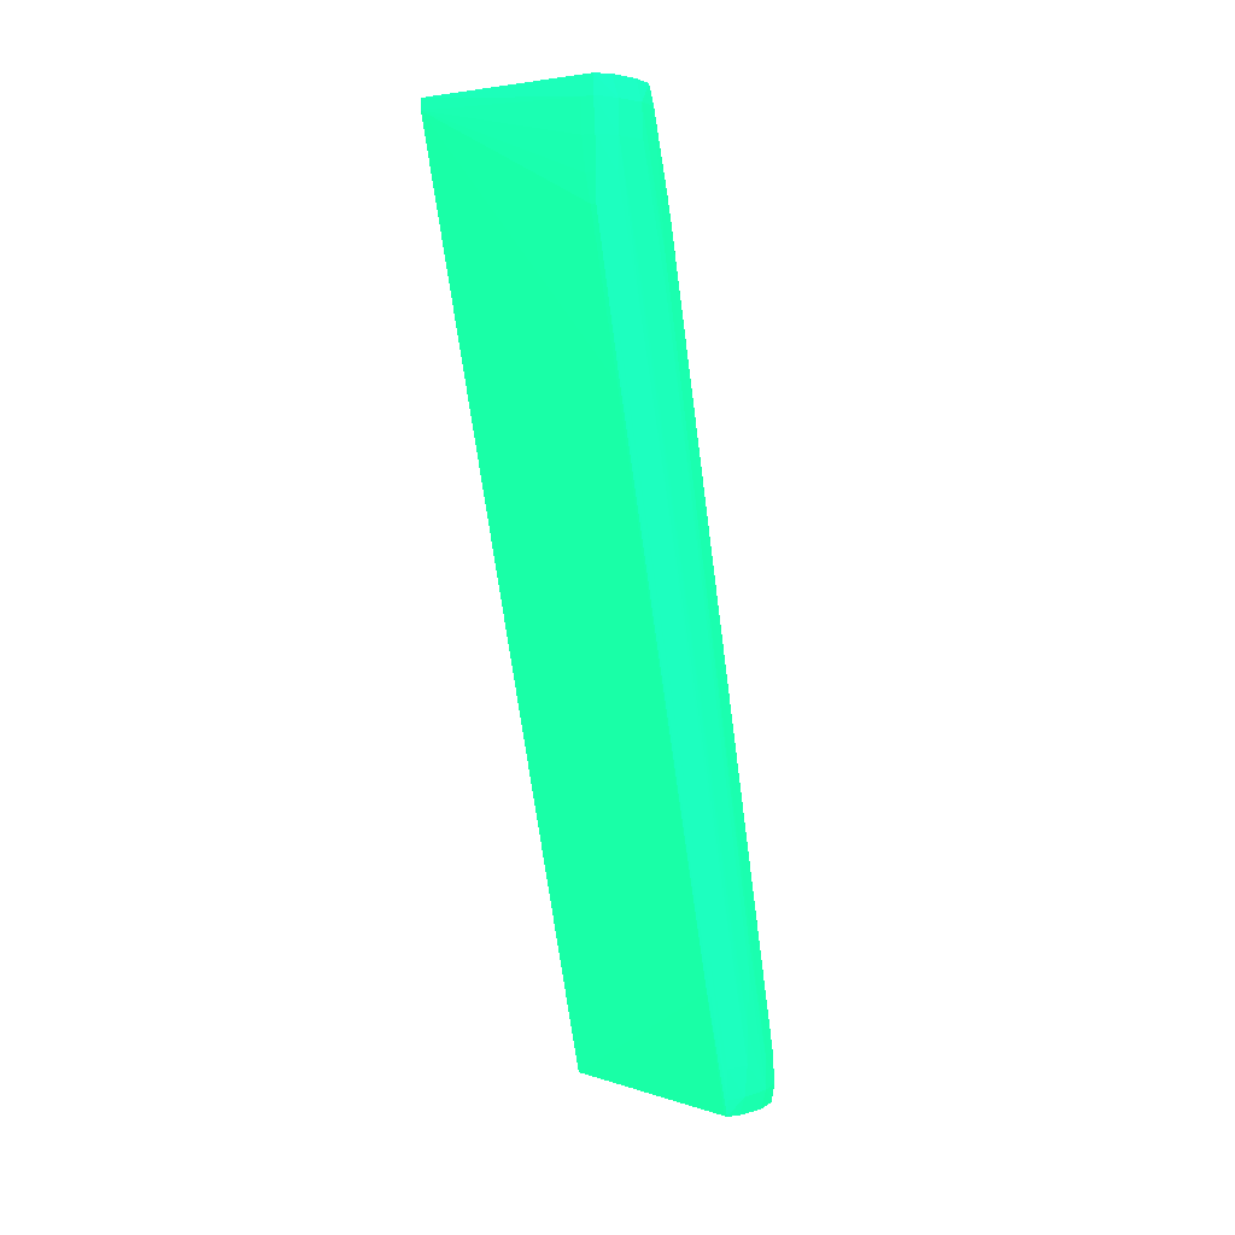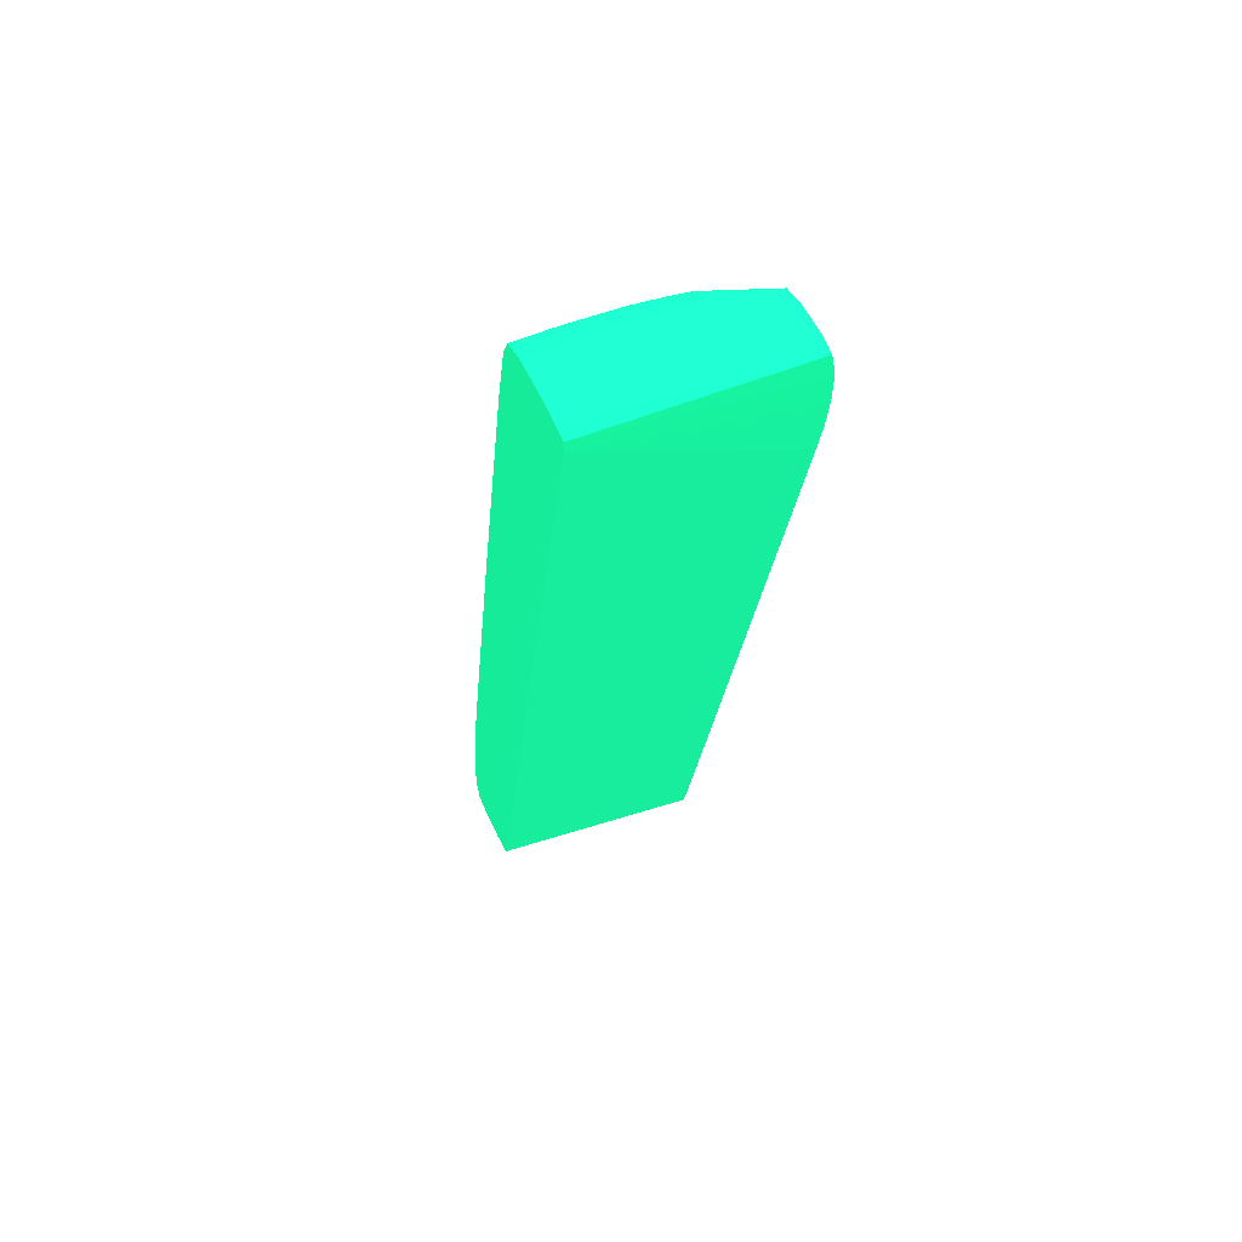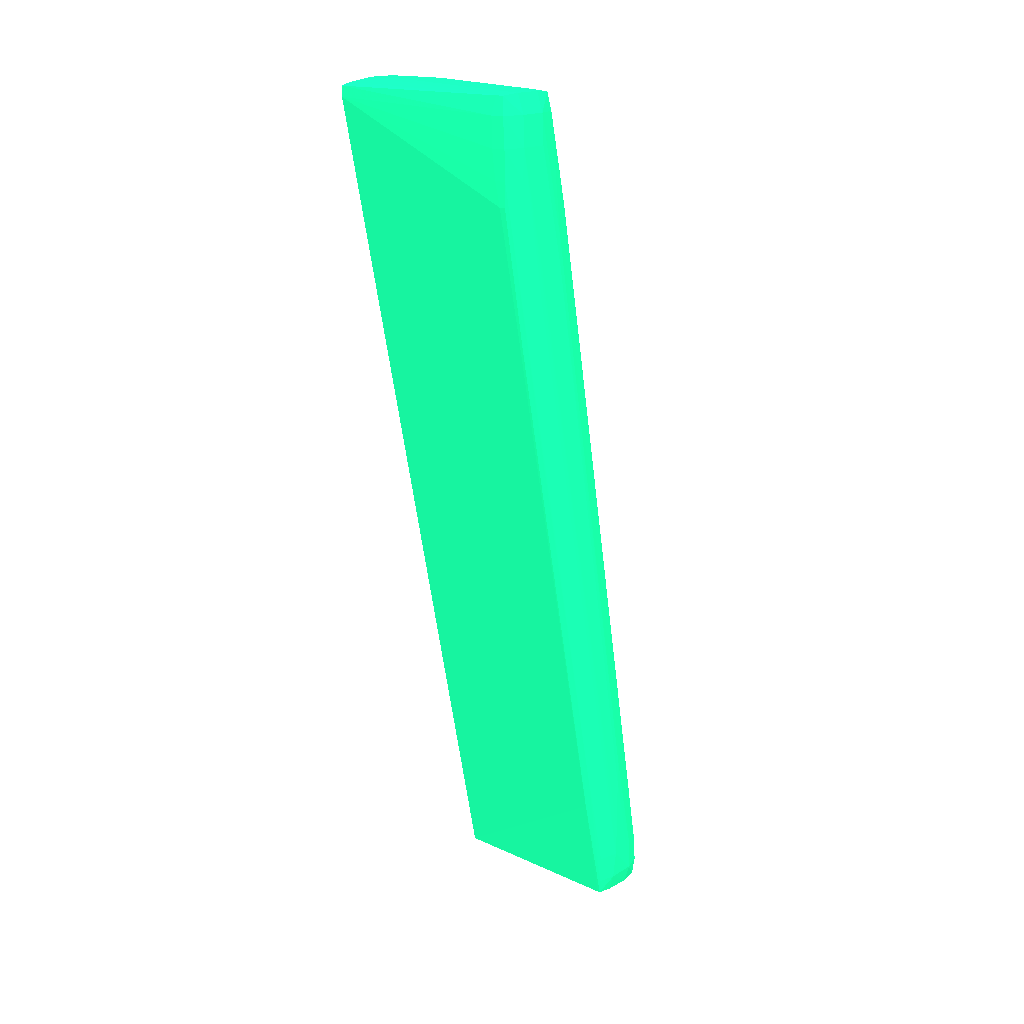
<metadata>
{"format":"obj","ext":"obj","renderer":"f3d","projection":"perspective","resolution":1024,"background":"white","views":[{"elev":5.0,"azim":40.4,"up":"+Y"},{"elev":55.1,"azim":-24.6,"up":"+Y"},{"elev":17.4,"azim":36.8,"up":"+Y"}]}
</metadata>
<code>
v 0.0142 -0.02857 -0.1177 0.06667 0.6941 0.451
v 0.01318 -0.02857 -0.1177 0.06667 0.6941 0.451
v 0.01424 -0.03086 -0.1178 0.06667 0.6941 0.451
v 0.01471 -0.03086 -0.1195 0.06667 0.6941 0.451
v 0.01463 -0.02857 -0.1195 0.06667 0.6941 0.451
v 0.01403 -0.02718 -0.1179 0.06667 0.6941 0.451
v 0.01341 -0.02718 -0.1179 0.06667 0.6941 0.451
v -0.001446 -0.02712 -0.1183 0.06667 0.6941 0.451
v -0.001446 -0.02794 -0.1183 0.06667 0.6941 0.451
v 0.01313 -0.03086 -0.1178 0.06667 0.6941 0.451
v 0.01414 -0.03316 -0.118 0.06667 0.6941 0.451
v 0.01419 -0.04234 -0.1202 0.06667 0.6941 0.451
v 0.01462 -0.03316 -0.1195 0.06667 0.6941 0.451
v 0.01472 -0.03086 -0.1218 0.06667 0.6941 0.451
v 0.01467 -0.04234 -0.1218 0.06667 0.6941 0.451
v 0.0147 -0.05152 -0.1241 0.06667 0.6941 0.451
v 0.01472 -0.08136 -0.131 0.06667 0.6941 0.451
v 0.01472 -0.06071 -0.1264 0.06667 0.6941 0.451
v 0.01472 -0.04005 -0.1218 0.06667 0.6941 0.451
v 0.01472 -0.03775 -0.1218 0.06667 0.6941 0.451
v 0.01463 -0.02857 -0.1218 0.06667 0.6941 0.451
v 0.01415 -0.02707 -0.1195 0.06667 0.6941 0.451
v 0.001147 -0.02667 -0.1218 0.06667 0.6941 0.451
v -0.001446 -0.02665 -0.1215 0.06667 0.6941 0.451
v -0.001446 -0.02689 -0.1194 0.06667 0.6941 0.451
v -0.001446 -0.02697 -0.1189 0.06667 0.6941 0.451
v 0.01365 -0.04608 -0.1206 0.06667 0.6941 0.451
v 0.0135 -0.03505 -0.1182 0.06667 0.6941 0.451
v 0.01326 -0.03316 -0.118 0.06667 0.6941 0.451
v -0.001446 -0.09667 -0.1339 0.06667 0.6941 0.451
v 0.01376 -0.08713 -0.1299 0.06667 0.6941 0.451
v 0.01396 -0.03505 -0.1182 0.06667 0.6941 0.451
v 0.01402 -0.04464 -0.1205 0.06667 0.6941 0.451
v 0.01411 -0.05382 -0.1227 0.06667 0.6941 0.451
v 0.01415 -0.08366 -0.1295 0.06667 0.6941 0.451
v 0.01417 -0.063 -0.1249 0.06667 0.6941 0.451
v 0.0142 -0.09284 -0.1317 0.06667 0.6941 0.451
v 0.01463 -0.08366 -0.131 0.06667 0.6941 0.451
v 0.01465 -0.063 -0.1264 0.06667 0.6941 0.451
v 0.01472 -0.05152 -0.1264 0.06667 0.6941 0.451
v 0.01472 -0.04005 -0.1241 0.06667 0.6941 0.451
v 0.01466 -0.03775 -0.1241 0.06667 0.6941 0.451
v 0.01472 -0.07447 -0.131 0.06667 0.6941 0.451
v 0.01468 -0.09284 -0.1333 0.06667 0.6941 0.451
v 0.01469 -0.07218 -0.1287 0.06667 0.6941 0.451
v 0.01472 -0.09054 -0.1333 0.06667 0.6941 0.451
v 0.01472 -0.04923 -0.1241 0.06667 0.6941 0.451
v 0.0142 -0.02857 -0.1235 0.06667 0.6941 0.451
v 0.01402 -0.02718 -0.1233 0.06667 0.6941 0.451
v 0.01415 -0.02707 -0.1218 0.06667 0.6941 0.451
v 0.003444 -0.02666 -0.1241 0.06667 0.6941 0.451
v -0.001148 -0.02664 -0.1218 0.06667 0.6941 0.451
v -0.001446 -0.02664 -0.1218 0.06667 0.6941 0.451
v 0.01386 -0.04608 -0.1206 0.06667 0.6941 0.451
v -0.001446 -0.09706 -0.1356 0.06667 0.6941 0.451
v 0.01364 -0.09636 -0.1321 0.06667 0.6941 0.451
v 0.01378 -0.08713 -0.1299 0.06667 0.6941 0.451
v 0.01393 -0.05558 -0.1229 0.06667 0.6941 0.451
v 0.01397 -0.06529 -0.1251 0.06667 0.6941 0.451
v 0.01407 -0.07447 -0.1273 0.06667 0.6941 0.451
v 0.01402 -0.09513 -0.1319 0.06667 0.6941 0.451
v 0.01445 -0.09513 -0.1333 0.06667 0.6941 0.451
v 0.01469 -0.08366 -0.1333 0.06667 0.6941 0.451
v 0.01467 -0.04923 -0.1264 0.06667 0.6941 0.451
v 0.01468 -0.07218 -0.131 0.06667 0.6941 0.451
v 0.01418 -0.03775 -0.1257 0.06667 0.6941 0.451
v 0.01419 -0.04923 -0.128 0.06667 0.6941 0.451
v 0.01472 -0.08595 -0.1333 0.06667 0.6941 0.451
v 0.0146 -0.09513 -0.1356 0.06667 0.6941 0.451
v 0.01401 -0.03546 -0.1255 0.06667 0.6941 0.451
v 0.01385 -0.03399 -0.1254 0.06667 0.6941 0.451
v 0.009373 -0.02736 -0.1253 0.06667 0.6941 0.451
v 0.01262 -0.02709 -0.1235 0.06667 0.6941 0.451
v 0.0135 -0.03246 -0.1251 0.06667 0.6941 0.451
v 0.01301 -0.03086 -0.1249 0.06667 0.6941 0.451
v 0.01241 -0.02878 -0.1246 0.06667 0.6941 0.451
v 0.001147 -0.02665 -0.1241 0.06667 0.6941 0.451
v 0.005739 -0.02679 -0.1241 0.06667 0.6941 0.451
v 0.005739 -0.0271 -0.1256 0.06667 0.6941 0.451
v 0.003444 -0.02705 -0.1257 0.06667 0.6941 0.451
v 0.001147 -0.02703 -0.1258 0.06667 0.6941 0.451
v -0.001446 -0.02665 -0.1241 0.06667 0.6941 0.451
v 0.0139 -0.0761 -0.1275 0.06667 0.6941 0.451
v -0.001446 -0.09706 -0.1379 0.06667 0.6941 0.451
v 0.001147 -0.09706 -0.1379 0.06667 0.6941 0.451
v 0.01262 -0.09702 -0.1356 0.06667 0.6941 0.451
v 0.01278 -0.09663 -0.1333 0.06667 0.6941 0.451
v 0.01385 -0.09636 -0.1321 0.06667 0.6941 0.451
v 0.01393 -0.08595 -0.1297 0.06667 0.6941 0.451
v 0.01402 -0.09652 -0.1333 0.06667 0.6941 0.451
v 0.01415 -0.09664 -0.1356 0.06667 0.6941 0.451
v 0.01457 -0.09284 -0.1356 0.06667 0.6941 0.451
v 0.01421 -0.08366 -0.135 0.06667 0.6941 0.451
v 0.01421 -0.07218 -0.1327 0.06667 0.6941 0.451
v 0.01403 -0.04693 -0.1278 0.06667 0.6941 0.451
v 0.01409 -0.09284 -0.1371 0.06667 0.6941 0.451
v 0.01403 -0.09652 -0.1371 0.06667 0.6941 0.451
v 0.01417 -0.09513 -0.1372 0.06667 0.6941 0.451
v 0.01387 -0.04538 -0.1277 0.06667 0.6941 0.451
v 0.01269 -0.03319 -0.1256 0.06667 0.6941 0.451
v 0.0115 -0.02968 -0.1253 0.06667 0.6941 0.451
v 0.01282 -0.09038 -0.1373 0.06667 0.6941 0.451
v 0.008175 -0.0813 -0.1372 0.06667 0.6941 0.451
v 0.00751 -0.07906 -0.137 0.06667 0.6941 0.451
v 0.007099 -0.07755 -0.1368 0.06667 0.6941 0.451
v 0.008032 -0.02857 -0.1259 0.06667 0.6941 0.451
v 0.005739 -0.02857 -0.1262 0.06667 0.6941 0.451
v 0.008032 -0.02724 -0.1255 0.06667 0.6941 0.451
v 0.01022 -0.02878 -0.1255 0.06667 0.6941 0.451
v 0.00815 -0.03762 -0.1279 0.06667 0.6941 0.451
v 0.003444 -0.02857 -0.1264 0.06667 0.6941 0.451
v 0.001147 -0.02857 -0.1266 0.06667 0.6941 0.451
v -0.001148 -0.02703 -0.1258 0.06667 0.6941 0.451
v -0.001446 -0.02698 -0.1256 0.06667 0.6941 0.451
v -0.001446 -0.09701 -0.1381 0.06667 0.6941 0.451
v 0.001147 -0.09667 -0.1395 0.06667 0.6941 0.451
v 0.003444 -0.09705 -0.1379 0.06667 0.6941 0.451
v 0.005739 -0.09702 -0.1379 0.06667 0.6941 0.451
v 0.008032 -0.09691 -0.1379 0.06667 0.6941 0.451
v 0.01262 -0.09665 -0.1374 0.06667 0.6941 0.451
v 0.01389 -0.05678 -0.13 0.06667 0.6941 0.451
v 0.01393 -0.09103 -0.1369 0.06667 0.6941 0.451
v 0.01262 -0.09513 -0.138 0.06667 0.6941 0.451
v 0.01262 -0.09284 -0.1378 0.06667 0.6941 0.451
v 0.009512 -0.09638 -0.1391 0.06667 0.6941 0.451
v 0.01372 -0.0895 -0.1367 0.06667 0.6941 0.451
v 0.009262 -0.04794 -0.1299 0.06667 0.6941 0.451
v 0.01033 -0.03086 -0.1259 0.06667 0.6941 0.451
v 0.008032 -0.08366 -0.1377 0.06667 0.6941 0.451
v 0.006918 -0.08934 -0.1391 0.06667 0.6941 0.451
v 0.005739 -0.08136 -0.1378 0.06667 0.6941 0.451
v 0.005739 -0.07906 -0.1374 0.06667 0.6941 0.451
v 0.00691 -0.06641 -0.1345 0.06667 0.6941 0.451
v 0.007463 -0.0361 -0.1277 0.06667 0.6941 0.451
v 0.005679 -0.03538 -0.1278 0.06667 0.6941 0.451
v 0.004873 -0.03416 -0.1276 0.06667 0.6941 0.451
v 0.003444 -0.03384 -0.1277 0.06667 0.6941 0.451
v 0.001147 -0.03339 -0.1278 0.06667 0.6941 0.451
v 0.009569 -0.0383 -0.1277 0.06667 0.6941 0.451
v -0.001148 -0.02857 -0.1266 0.06667 0.6941 0.451
v -0.001446 -0.02837 -0.1264 0.06667 0.6941 0.451
v -0.001446 -0.02704 -0.1258 0.06667 0.6941 0.451
v -0.001446 -0.09667 -0.1395 0.06667 0.6941 0.451
v -0.001148 -0.09667 -0.1395 0.06667 0.6941 0.451
v 0.001147 -0.09513 -0.14 0.06667 0.6941 0.451
v 0.003444 -0.09666 -0.1395 0.06667 0.6941 0.451
v 0.005739 -0.09663 -0.1394 0.06667 0.6941 0.451
v 0.008032 -0.09652 -0.1393 0.06667 0.6941 0.451
v 0.009544 -0.09513 -0.1392 0.06667 0.6941 0.451
v 0.009334 -0.0937 -0.1391 0.06667 0.6941 0.451
v 0.005739 -0.09513 -0.1398 0.06667 0.6941 0.451
v 0.008032 -0.09513 -0.1395 0.06667 0.6941 0.451
v 0.005739 -0.08884 -0.1391 0.06667 0.6941 0.451
v 0.008082 -0.09289 -0.1393 0.06667 0.6941 0.451
v 0.005739 -0.09284 -0.1396 0.06667 0.6941 0.451
v 0.005739 -0.09054 -0.1393 0.06667 0.6941 0.451
v 0.002907 -0.08674 -0.1391 0.06667 0.6941 0.451
v 4.199e-05 -0.08479 -0.1391 0.06667 0.6941 0.451
v 0.003444 -0.07906 -0.1376 0.06667 0.6941 0.451
v 0.005739 -0.07709 -0.1369 0.06667 0.6941 0.451
v 0.005739 -0.06988 -0.1354 0.06667 0.6941 0.451
v 0.005739 -0.0661 -0.1345 0.06667 0.6941 0.451
v 0.006989 -0.04569 -0.1299 0.06667 0.6941 0.451
v 0.00474 -0.05489 -0.1322 0.06667 0.6941 0.451
v 0.002405 -0.04345 -0.1299 0.06667 0.6941 0.451
v -0.001148 -0.03342 -0.1278 0.06667 0.6941 0.451
v 0.003444 -0.0656 -0.1346 0.06667 0.6941 0.451
v 0.001147 -0.03546 -0.1282 0.06667 0.6941 0.451
v 0.0005501 -0.06395 -0.1345 0.06667 0.6941 0.451
v -0.0007352 -0.04318 -0.1299 0.06667 0.6941 0.451
v -0.001446 -0.02857 -0.1265 0.06667 0.6941 0.451
v -0.001446 -0.09513 -0.14 0.06667 0.6941 0.451
v -0.001148 -0.09513 -0.14 0.06667 0.6941 0.451
v 0.001147 -0.09284 -0.1399 0.06667 0.6941 0.451
v 0.003444 -0.09513 -0.1399 0.06667 0.6941 0.451
v -0.001148 -0.09284 -0.1399 0.06667 0.6941 0.451
v 0.003444 -0.09284 -0.1398 0.06667 0.6941 0.451
v 0.003581 -0.08807 -0.1392 0.06667 0.6941 0.451
v 0.003444 -0.09054 -0.1395 0.06667 0.6941 0.451
v 0.001147 -0.07677 -0.1373 0.06667 0.6941 0.451
v 0.001147 -0.09054 -0.1397 0.06667 0.6941 0.451
v -1.657e-05 -0.08479 -0.1391 0.06667 0.6941 0.451
v 0.001248 -0.06511 -0.1347 0.06667 0.6941 0.451
v 0.00364 -0.07656 -0.137 0.06667 0.6941 0.451
v -0.001148 -0.03546 -0.1282 0.06667 0.6941 0.451
v -0.001446 -0.03349 -0.1278 0.06667 0.6941 0.451
v 0.001147 -0.04464 -0.1302 0.06667 0.6941 0.451
v -0.0003458 -0.06395 -0.1345 0.06667 0.6941 0.451
v -0.001148 -0.05426 -0.1323 0.06667 0.6941 0.451
v -0.001446 -0.09284 -0.1399 0.06667 0.6941 0.451
v -0.001148 -0.09054 -0.1397 0.06667 0.6941 0.451
v -0.001446 -0.09052 -0.1396 0.06667 0.6941 0.451
v -0.001446 -0.08825 -0.1393 0.06667 0.6941 0.451
v -0.001446 -0.08651 -0.1391 0.06667 0.6941 0.451
v -0.001446 -0.07875 -0.1375 0.06667 0.6941 0.451
v -0.001446 -0.07667 -0.1371 0.06667 0.6941 0.451
v -0.0013 -0.07661 -0.1371 0.06667 0.6941 0.451
v -0.001446 -0.06728 -0.1351 0.06667 0.6941 0.451
v -0.001446 -0.05582 -0.1326 0.06667 0.6941 0.451
v -0.001148 -0.05612 -0.1327 0.06667 0.6941 0.451
v -0.00136 -0.04442 -0.1302 0.06667 0.6941 0.451
v -0.001446 -0.04433 -0.1301 0.06667 0.6941 0.451
v -0.001446 -0.05434 -0.1323 0.06667 0.6941 0.451
f 1 2 10
f 1 10 3
f 1 3 4
f 1 4 5
f 1 5 6
f 1 6 7
f 1 7 2
f 2 7 8
f 2 8 9
f 2 9 10
f 3 10 29
f 3 29 11
f 3 11 12
f 3 12 13
f 3 13 4
f 4 14 5
f 4 13 15
f 4 15 16
f 4 16 17
f 4 17 18
f 4 18 19
f 4 19 20
f 4 20 14
f 5 14 21
f 5 21 50
f 5 50 22
f 5 22 6
f 6 22 23
f 6 23 24
f 6 24 25
f 6 25 26
f 6 26 7
f 7 26 8
f 8 26 25
f 8 25 24
f 8 24 53
f 8 53 82
f 8 82 114
f 8 114 142
f 8 142 141
f 8 141 171
f 8 171 186
f 8 186 202
f 8 202 203
f 8 203 199
f 8 199 198
f 8 198 196
f 8 196 195
f 8 195 194
f 8 194 193
f 8 193 192
f 8 192 190
f 8 190 172
f 8 172 143
f 8 143 115
f 8 115 84
f 8 84 55
f 8 55 30
f 8 30 9
f 9 27 28
f 9 28 29
f 9 29 10
f 9 30 31
f 9 31 27
f 11 29 28
f 11 28 32
f 11 32 33
f 11 33 34
f 11 34 35
f 11 35 36
f 11 36 12
f 12 36 37
f 12 37 13
f 13 37 38
f 13 38 39
f 13 39 15
f 14 40 41
f 14 41 42
f 14 42 21
f 14 20 47
f 14 47 46
f 14 46 68
f 14 68 43
f 14 43 40
f 15 39 44
f 15 44 45
f 15 45 16
f 16 45 17
f 17 45 44
f 17 44 46
f 17 46 18
f 18 46 19
f 19 46 47
f 19 47 20
f 21 48 49
f 21 49 50
f 21 42 48
f 22 50 51
f 22 51 23
f 23 51 52
f 23 52 24
f 24 52 53
f 27 54 32
f 27 32 28
f 27 31 57
f 27 57 54
f 30 55 56
f 30 56 31
f 31 56 88
f 31 88 57
f 32 54 58
f 32 58 33
f 33 58 59
f 33 59 60
f 33 60 34
f 34 60 35
f 35 61 37
f 35 37 36
f 35 60 61
f 37 61 62
f 37 62 44
f 37 44 38
f 38 44 39
f 40 43 63
f 40 63 41
f 41 64 42
f 41 63 65
f 41 65 64
f 42 66 48
f 42 64 67
f 42 67 66
f 43 68 63
f 44 62 69
f 44 69 46
f 46 69 68
f 48 66 70
f 48 70 71
f 48 71 49
f 49 72 73
f 49 73 50
f 49 71 74
f 49 74 75
f 49 75 76
f 49 76 72
f 50 73 51
f 51 77 52
f 51 73 78
f 51 78 79
f 51 79 80
f 51 80 81
f 51 81 77
f 52 77 82
f 52 82 53
f 54 57 83
f 54 83 58
f 55 84 85
f 55 85 86
f 55 86 87
f 55 87 56
f 56 87 88
f 57 88 61
f 57 61 89
f 57 89 83
f 58 83 59
f 59 83 60
f 60 83 89
f 60 89 61
f 61 88 62
f 62 88 90
f 62 90 91
f 62 91 69
f 63 68 92
f 63 92 65
f 64 65 92
f 64 92 93
f 64 93 94
f 64 94 67
f 66 95 70
f 66 67 96
f 66 96 95
f 67 94 96
f 68 69 92
f 69 91 97
f 69 97 98
f 69 98 92
f 70 95 99
f 70 99 71
f 71 100 101
f 71 101 74
f 71 99 102
f 71 102 103
f 71 103 104
f 71 104 105
f 71 105 100
f 72 106 107
f 72 107 108
f 72 108 73
f 72 76 101
f 72 101 109
f 72 109 110
f 72 110 106
f 73 79 78
f 73 108 79
f 74 101 75
f 75 101 76
f 77 81 82
f 79 108 107
f 79 107 111
f 79 111 112
f 79 112 80
f 80 112 81
f 81 113 82
f 81 112 113
f 82 113 114
f 84 115 85
f 85 115 116
f 85 116 117
f 85 117 86
f 86 117 118
f 86 118 119
f 86 119 120
f 86 120 97
f 86 97 91
f 86 91 90
f 86 90 88
f 86 88 87
f 92 98 96
f 92 96 93
f 93 96 94
f 95 121 99
f 95 96 122
f 95 122 121
f 96 98 123
f 96 123 124
f 96 124 122
f 97 120 125
f 97 125 123
f 97 123 98
f 99 121 126
f 99 126 102
f 100 127 101
f 100 105 127
f 101 128 109
f 101 127 128
f 102 126 124
f 102 124 103
f 103 124 129
f 103 129 104
f 104 129 105
f 105 129 130
f 105 130 131
f 105 131 132
f 105 132 133
f 105 133 127
f 106 110 134
f 106 134 135
f 106 135 107
f 107 135 136
f 107 136 137
f 107 137 138
f 107 138 111
f 109 128 127
f 109 127 139
f 109 139 110
f 110 139 127
f 110 127 133
f 110 133 134
f 111 138 112
f 112 140 113
f 112 138 140
f 113 140 141
f 113 141 142
f 113 142 114
f 115 143 144
f 115 144 116
f 116 145 146
f 116 146 117
f 116 144 145
f 117 146 118
f 118 146 147
f 118 147 119
f 119 147 148
f 119 148 120
f 120 148 125
f 121 122 126
f 122 124 126
f 123 125 149
f 123 149 124
f 124 149 150
f 124 150 129
f 125 151 152
f 125 152 149
f 125 148 151
f 129 150 130
f 130 153 131
f 130 150 154
f 130 154 155
f 130 155 156
f 130 156 153
f 131 153 157
f 131 157 158
f 131 158 132
f 132 159 160
f 132 160 133
f 132 158 159
f 133 160 161
f 133 161 162
f 133 162 136
f 133 136 135
f 133 135 163
f 133 163 134
f 134 163 135
f 136 164 137
f 136 162 164
f 137 164 165
f 137 165 138
f 138 166 140
f 138 165 167
f 138 167 168
f 138 168 169
f 138 169 170
f 138 170 166
f 140 171 141
f 140 166 171
f 143 172 173
f 143 173 144
f 144 173 145
f 145 174 175
f 145 175 147
f 145 147 146
f 145 173 176
f 145 176 174
f 147 175 151
f 147 151 148
f 149 152 150
f 150 152 154
f 151 175 177
f 151 177 155
f 151 155 152
f 152 155 154
f 153 178 157
f 153 156 178
f 155 177 179
f 155 179 178
f 155 178 156
f 157 178 179
f 157 179 158
f 158 169 180
f 158 180 159
f 158 179 177
f 158 177 181
f 158 181 174
f 158 174 176
f 158 176 182
f 158 182 188
f 158 188 169
f 159 180 183
f 159 183 167
f 159 167 184
f 159 184 160
f 160 184 164
f 160 164 161
f 161 164 162
f 164 184 167
f 164 167 165
f 166 170 185
f 166 185 186
f 166 186 171
f 167 183 168
f 168 187 169
f 168 183 187
f 169 187 183
f 169 183 180
f 169 188 170
f 170 189 185
f 170 188 189
f 172 190 176
f 172 176 173
f 174 181 177
f 174 177 175
f 176 190 191
f 176 191 182
f 182 191 192
f 182 192 193
f 182 193 194
f 182 194 195
f 182 195 196
f 182 196 197
f 182 197 198
f 182 198 199
f 182 199 200
f 182 200 188
f 185 189 201
f 185 201 202
f 185 202 186
f 188 200 189
f 189 200 202
f 189 202 201
f 190 192 191
f 196 198 197
f 199 203 200
f 200 203 202

</code>
